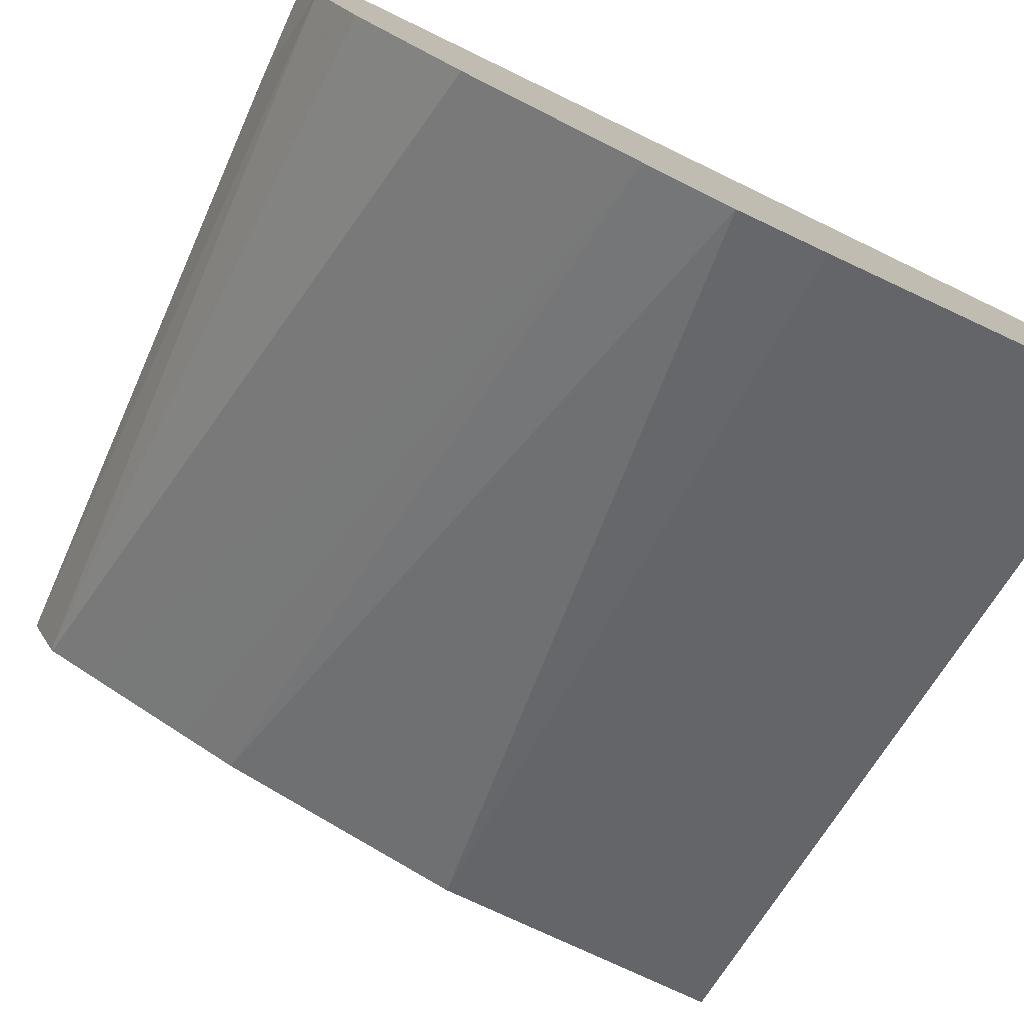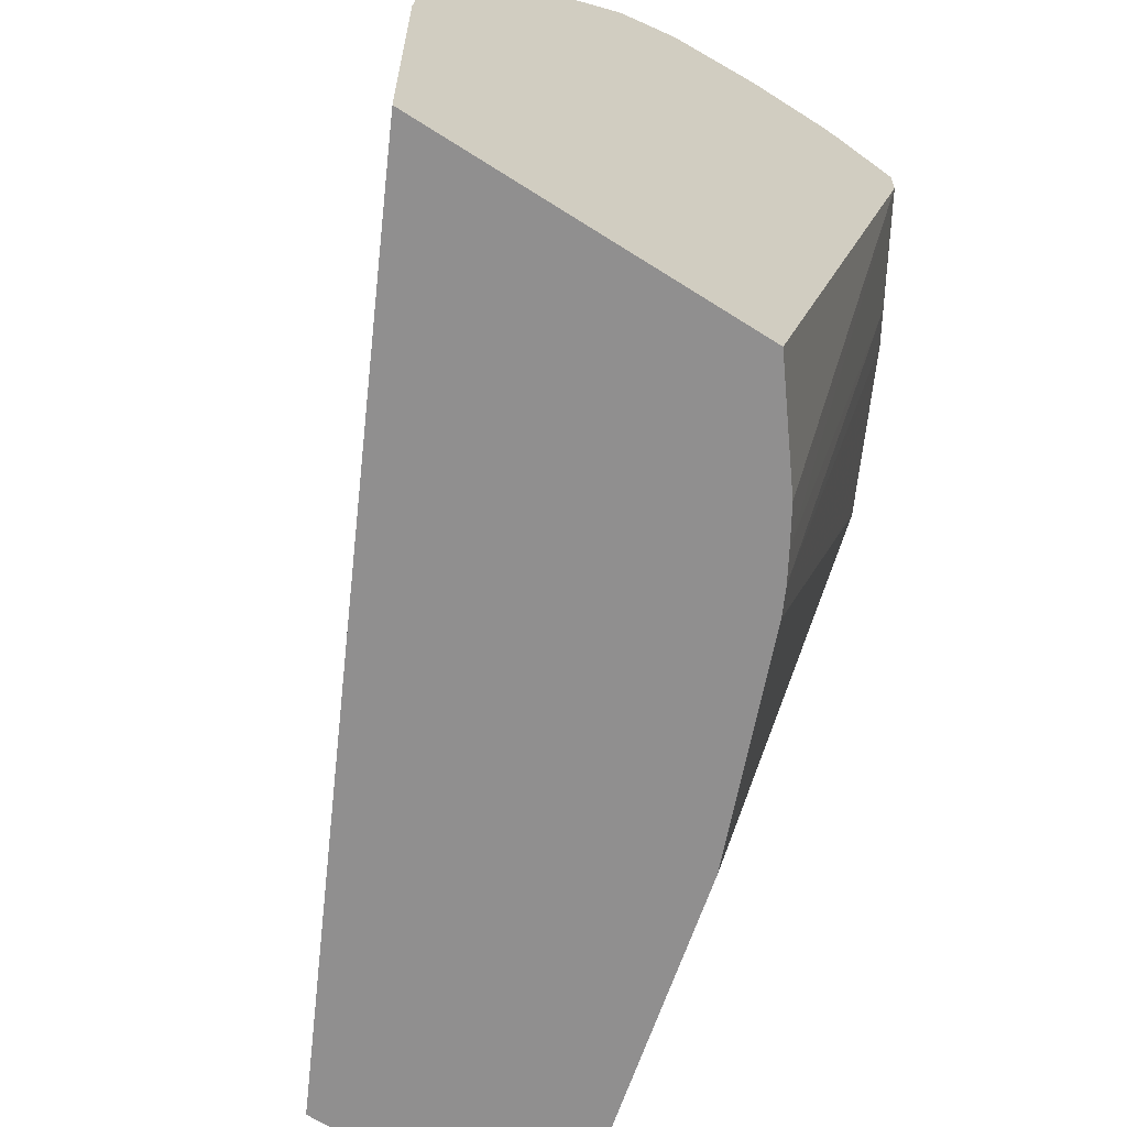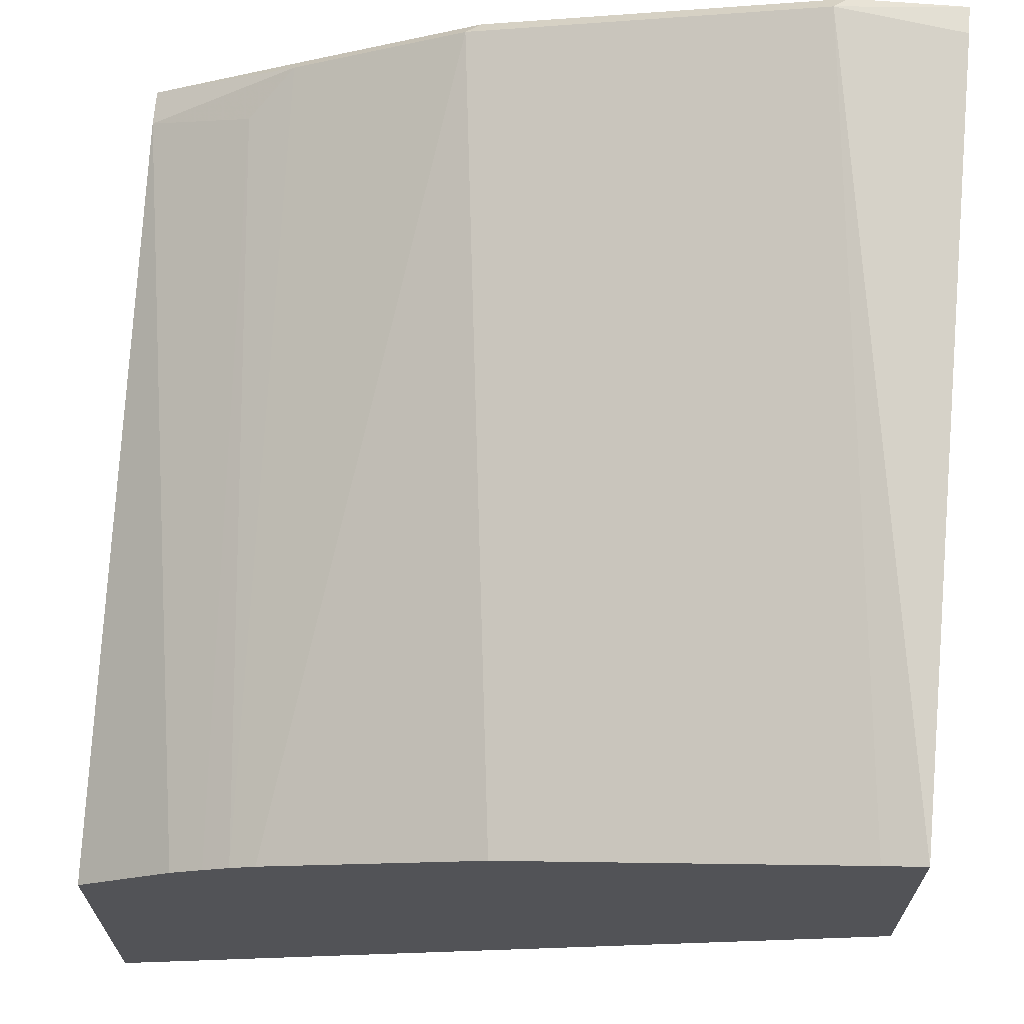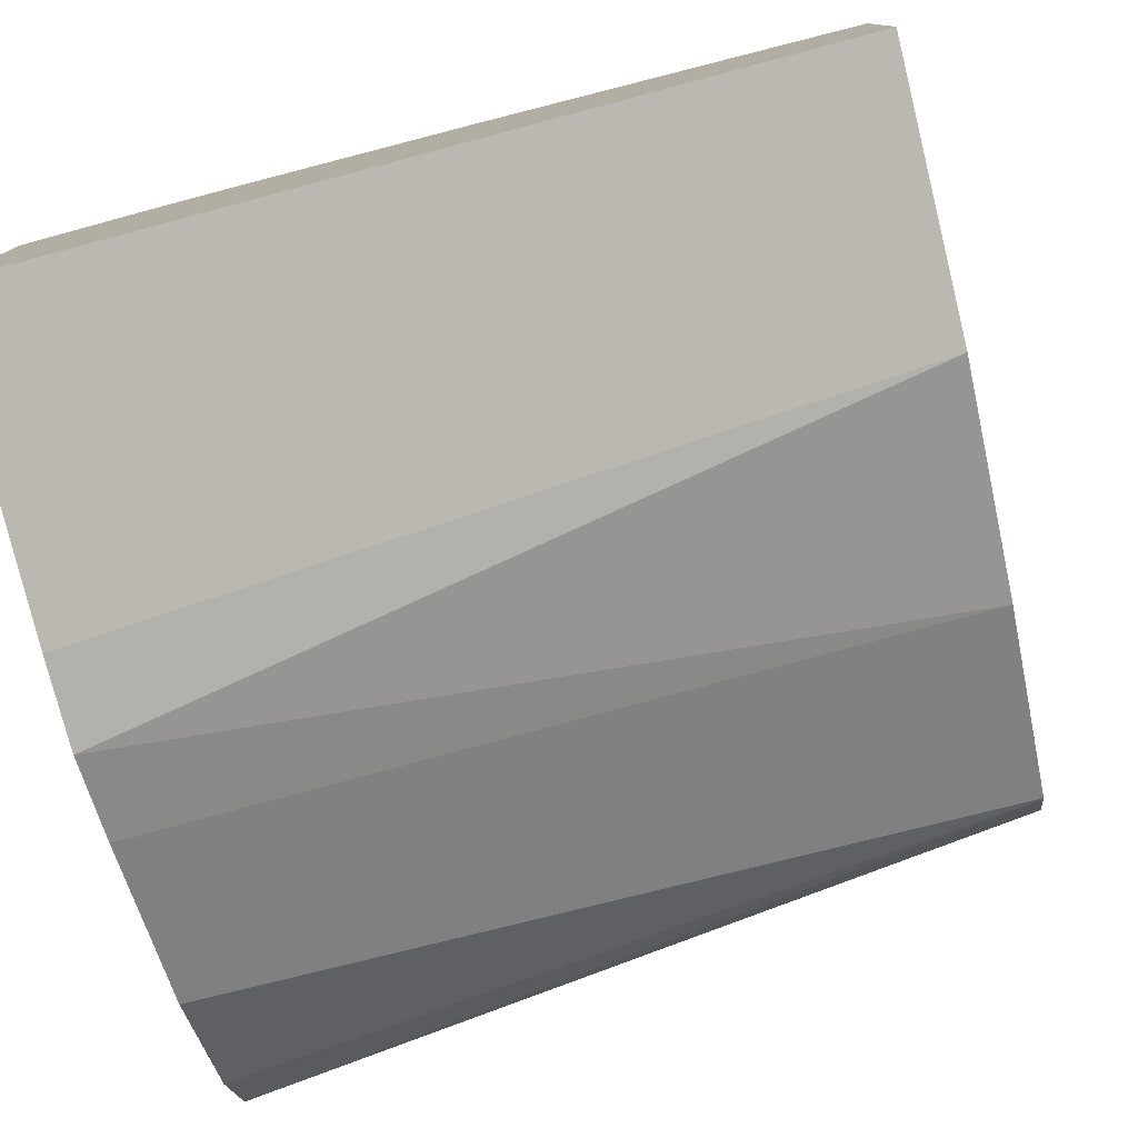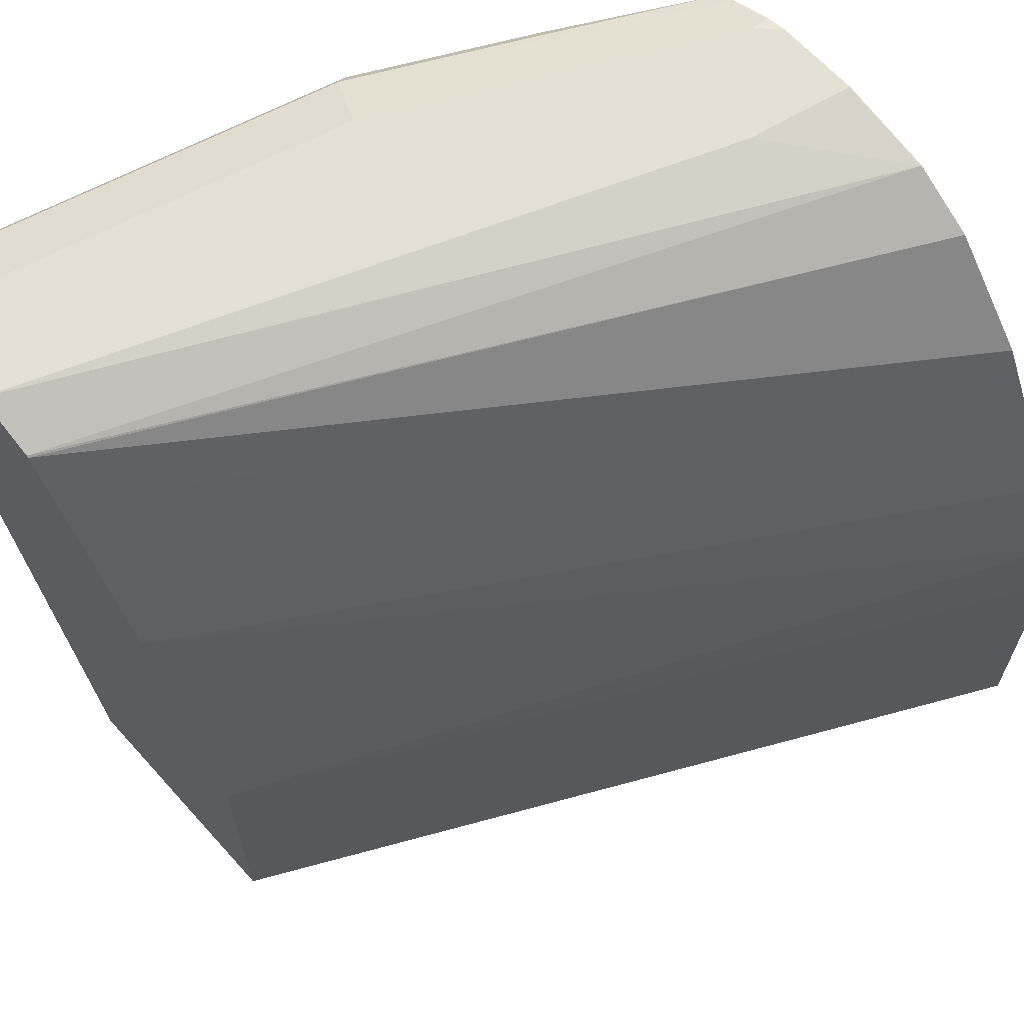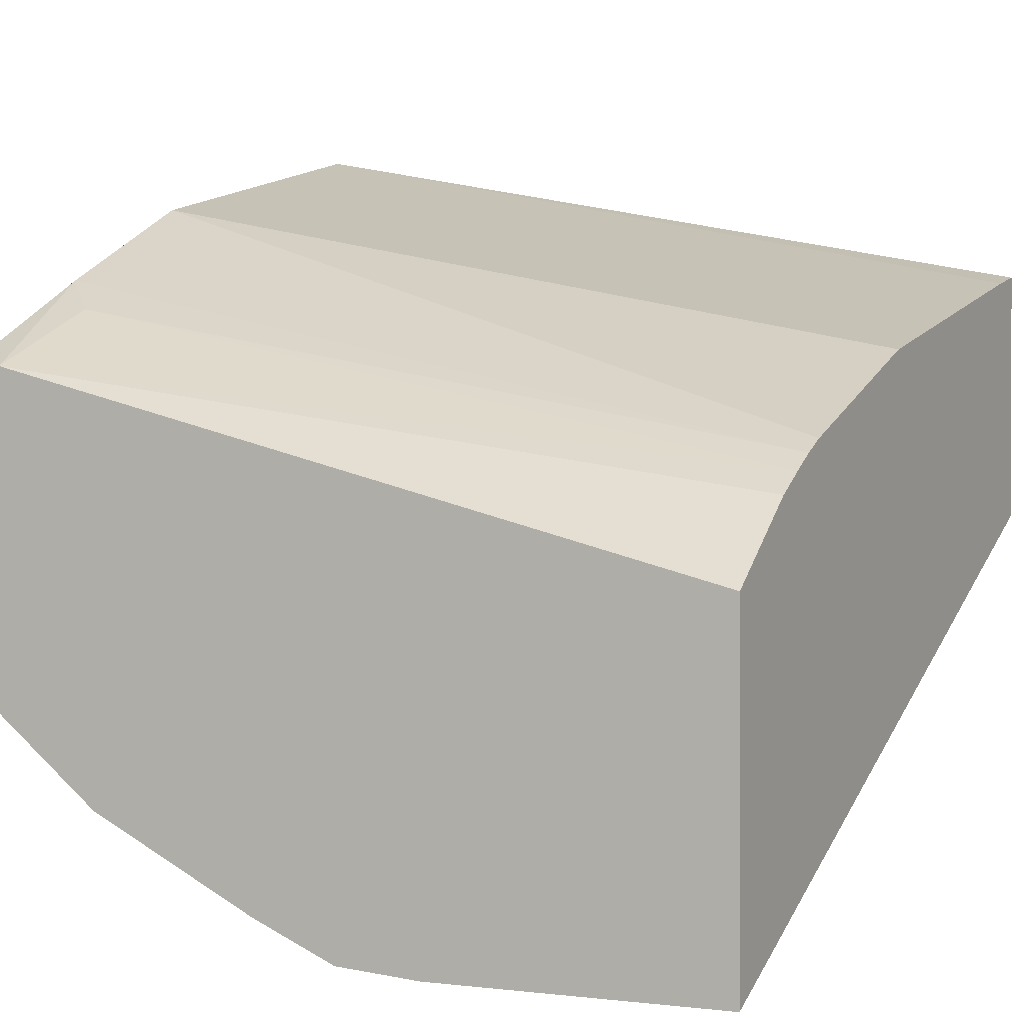
<metadata>
{"format":"obj","ext":"obj","renderer":"f3d","projection":"perspective","resolution":1024,"background":"white","views":[{"elev":-77.5,"azim":-115.0,"up":"+Z"},{"elev":-65.4,"azim":-122.8,"up":"+Y"},{"elev":67.6,"azim":4.6,"up":"+Z"},{"elev":-78.8,"azim":13.7,"up":"+Z"},{"elev":65.2,"azim":138.0,"up":"+Y"},{"elev":0.6,"azim":-63.4,"up":"+Z"}]}
</metadata>
<code>
v -0.05327 0.7985 0.559
v -0.0009959 0.7926 0.556
v -0.0009959 0.8044 0.556
v -0.04734 0.8044 0.556
v -0.1952 0.7985 0.5235
v -0.1601 0.4809 0.4574
v -0.01807 0.4809 0.4928
v -0.0009959 0.4809 0.4966
v -0.0009959 0.8163 0.5323
v -0.1893 0.8044 0.5205
v -0.03549 0.8163 0.5323
v -0.1774 0.8163 0.4969
v -0.2662 0.7985 0.488
v -0.2616 0.4809 0.4157
v -0.2509 0.4809 0.421
v -0.0009959 0.4809 0.3904
v -0.0009959 0.8163 0.4969
v -0.2602 0.8044 0.485
v -0.3194 0.8163 0.4259
v -0.3282 0.8075 0.4434
v -0.3282 0.8047 0.4504
v -0.3282 0.7896 0.4503
v -0.2839 0.7808 0.4747
v -0.2729 0.4809 0.409
v -0.3076 0.4809 0.2366
v -0.0009959 0.6034 0.3904
v -0.2839 0.8163 0.3904
v -0.0009959 0.8044 0.4732
v -0.3282 0.8074 0.3417
v -0.3282 0.8163 0.4171
v -0.3282 0.8143 0.4259
v -0.3282 0.4809 0.3683
v -0.2868 0.4809 0.4006
v -0.3183 0.4809 0.2313
v -0.3076 0.6034 0.2366
v -0.3282 0.6389 0.2289
v -0.0009959 0.7098 0.4259
v -0.3282 0.8096 0.3516
v -0.3282 0.8163 0.3816
v -0.0009959 0.8038 0.4725
v -0.3282 0.7896 0.315
v -0.3282 0.4809 0.2263
v -0.3282 0.6034 0.2263
v -0.3282 0.6741 0.244
v -0.0009959 0.7338 0.4377
v -0.0009959 0.7808 0.461
v -0.3282 0.7451 0.2795
v -0.3282 0.7453 0.2796
v -0.3282 0.7456 0.2799
f 20 36 43
f 20 44 36
f 20 30 39
f 20 47 44
f 20 48 47
f 20 49 48
f 20 41 49
f 20 29 41
f 20 38 29
f 20 39 38
f 17 29 27
f 19 31 20
f 19 30 31
f 18 20 21
f 17 28 29
f 16 35 26
f 16 25 35
f 14 23 24
f 20 43 42
f 13 23 14
f 20 31 30
f 20 42 32
f 34 42 43
f 20 22 21
f 13 22 23
f 44 46 45
f 44 47 46
f 40 49 41
f 40 48 49
f 40 47 48
f 40 46 47
f 37 44 45
f 36 44 37
f 35 43 36
f 34 43 35
f 28 41 29
f 28 40 41
f 27 38 39
f 27 29 38
f 26 36 37
f 26 35 36
f 25 34 35
f 22 24 23
f 22 33 24
f 22 32 33
f 20 32 22
f 13 21 22
f 9 19 12
f 10 20 18
f 3 11 4
f 3 9 11
f 2 9 3
f 2 17 9
f 2 28 17
f 2 40 28
f 2 46 40
f 2 45 46
f 2 26 37
f 4 11 12
f 2 16 26
f 1 8 2
f 1 7 8
f 1 6 7
f 1 5 6
f 1 10 5
f 1 4 10
f 1 3 4
f 1 2 3
f 13 18 21
f 2 8 16
f 4 12 10
f 2 37 45
f 5 18 13
f 10 19 20
f 5 10 18
f 10 12 19
f 9 12 11
f 9 30 19
f 9 39 30
f 9 27 39
f 6 8 7
f 6 16 8
f 6 25 16
f 9 17 27
f 6 42 34
f 5 13 14
f 6 34 25
f 5 15 6
f 6 15 14
f 6 14 24
f 5 14 15
f 6 33 32
f 6 32 42
f 6 24 33

</code>
